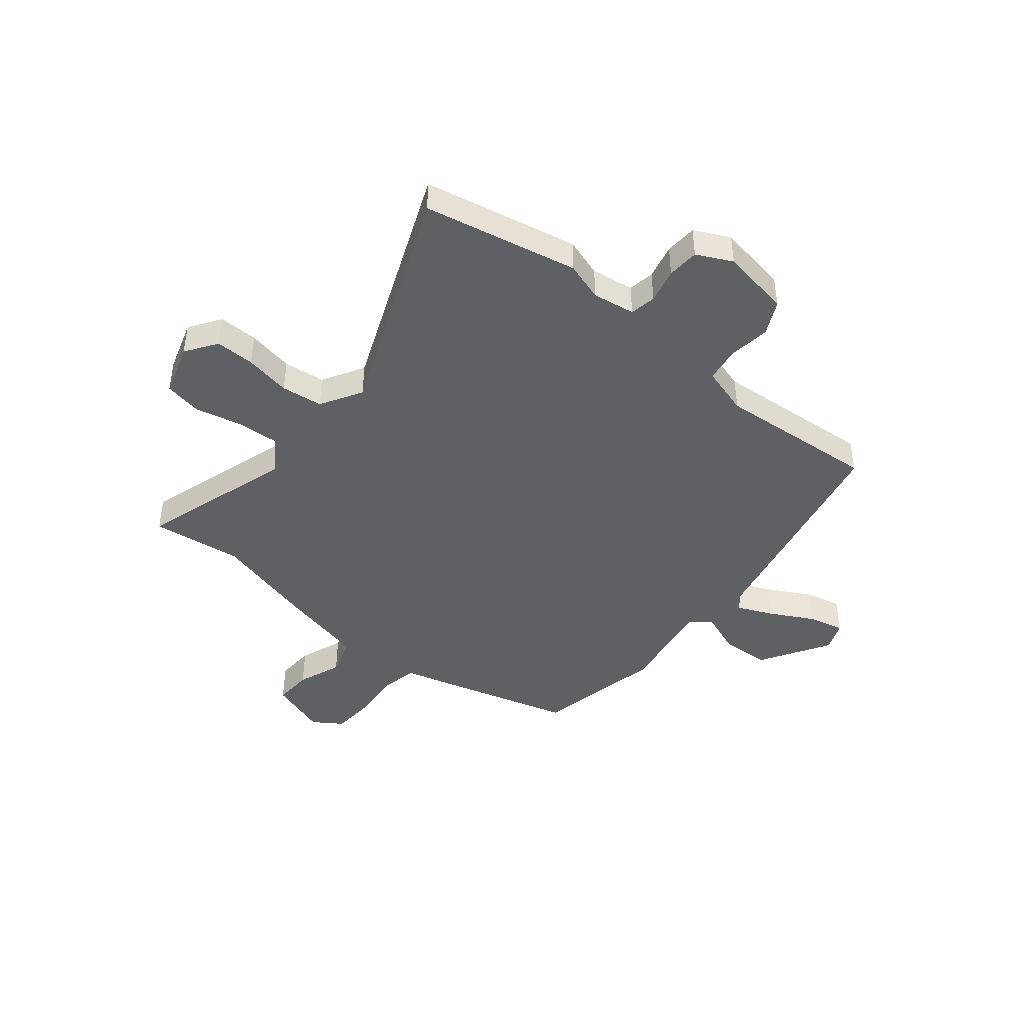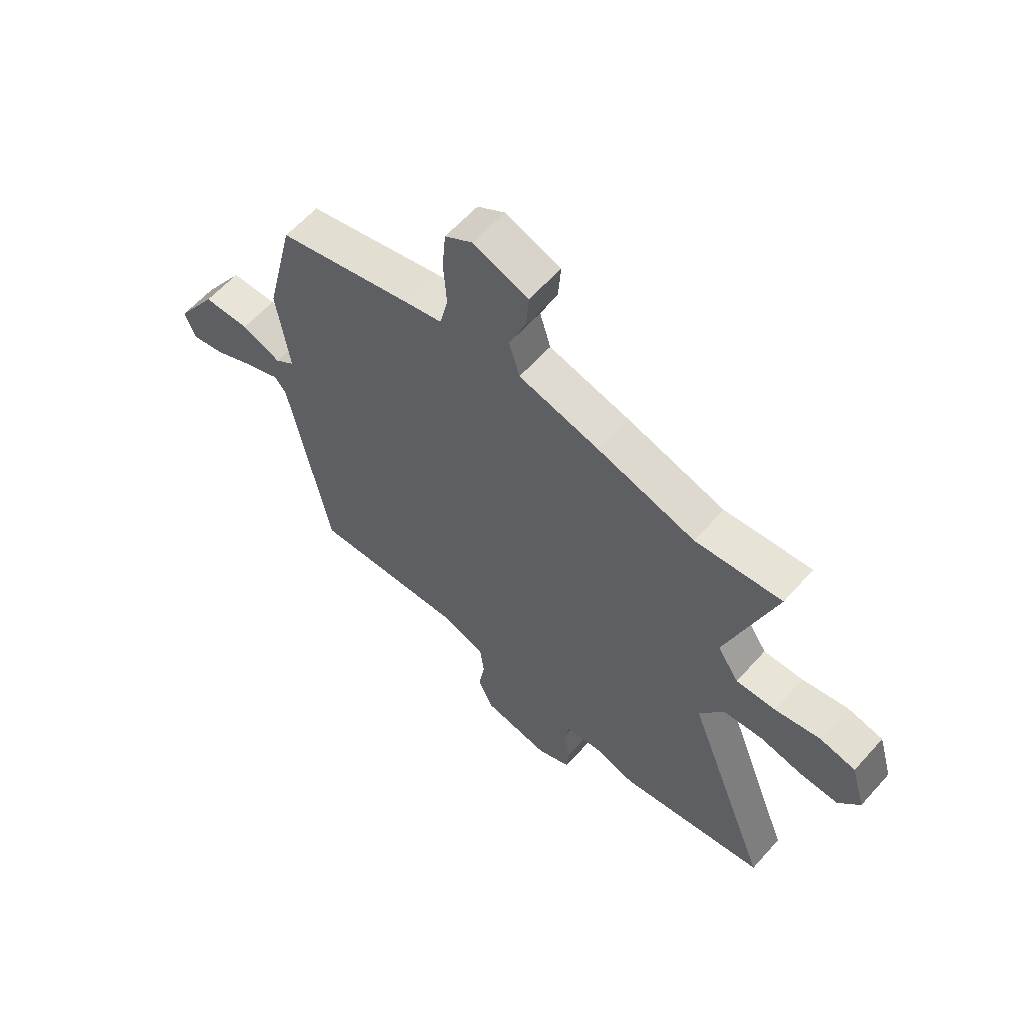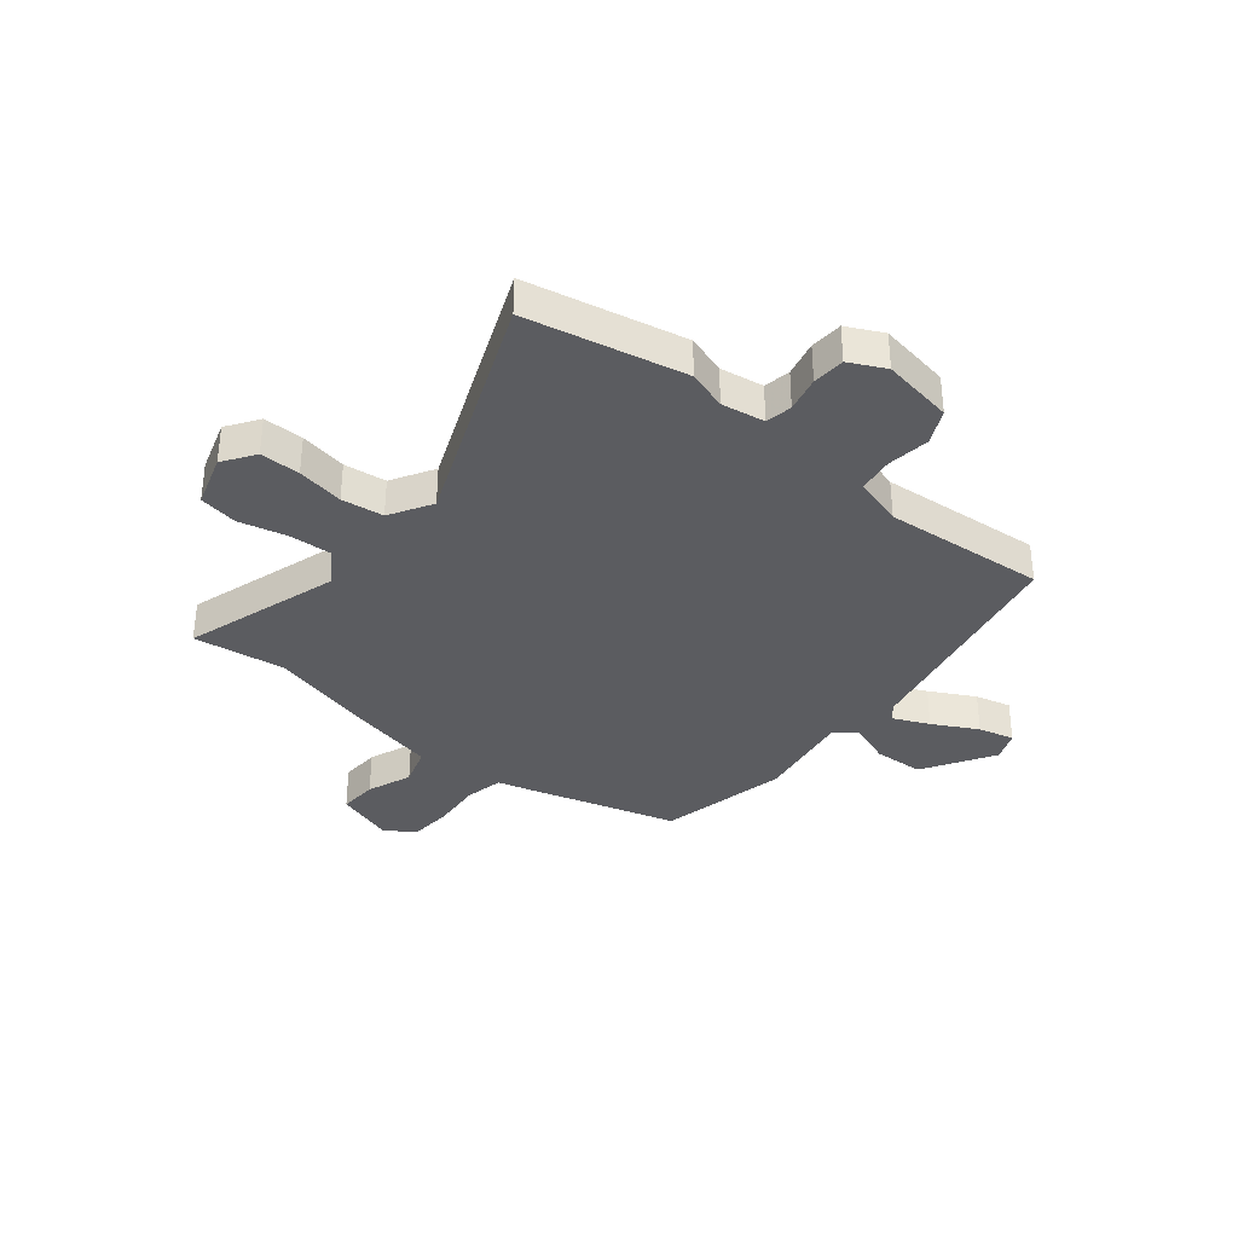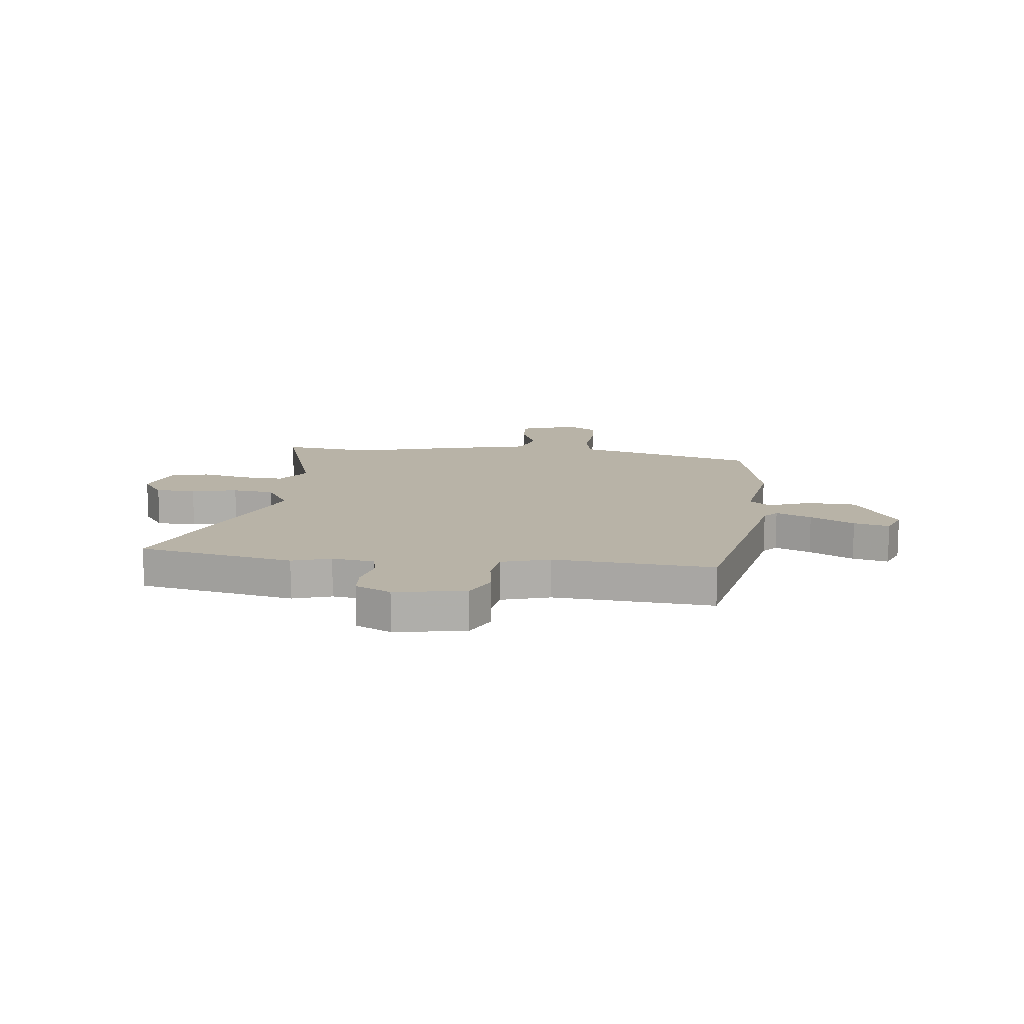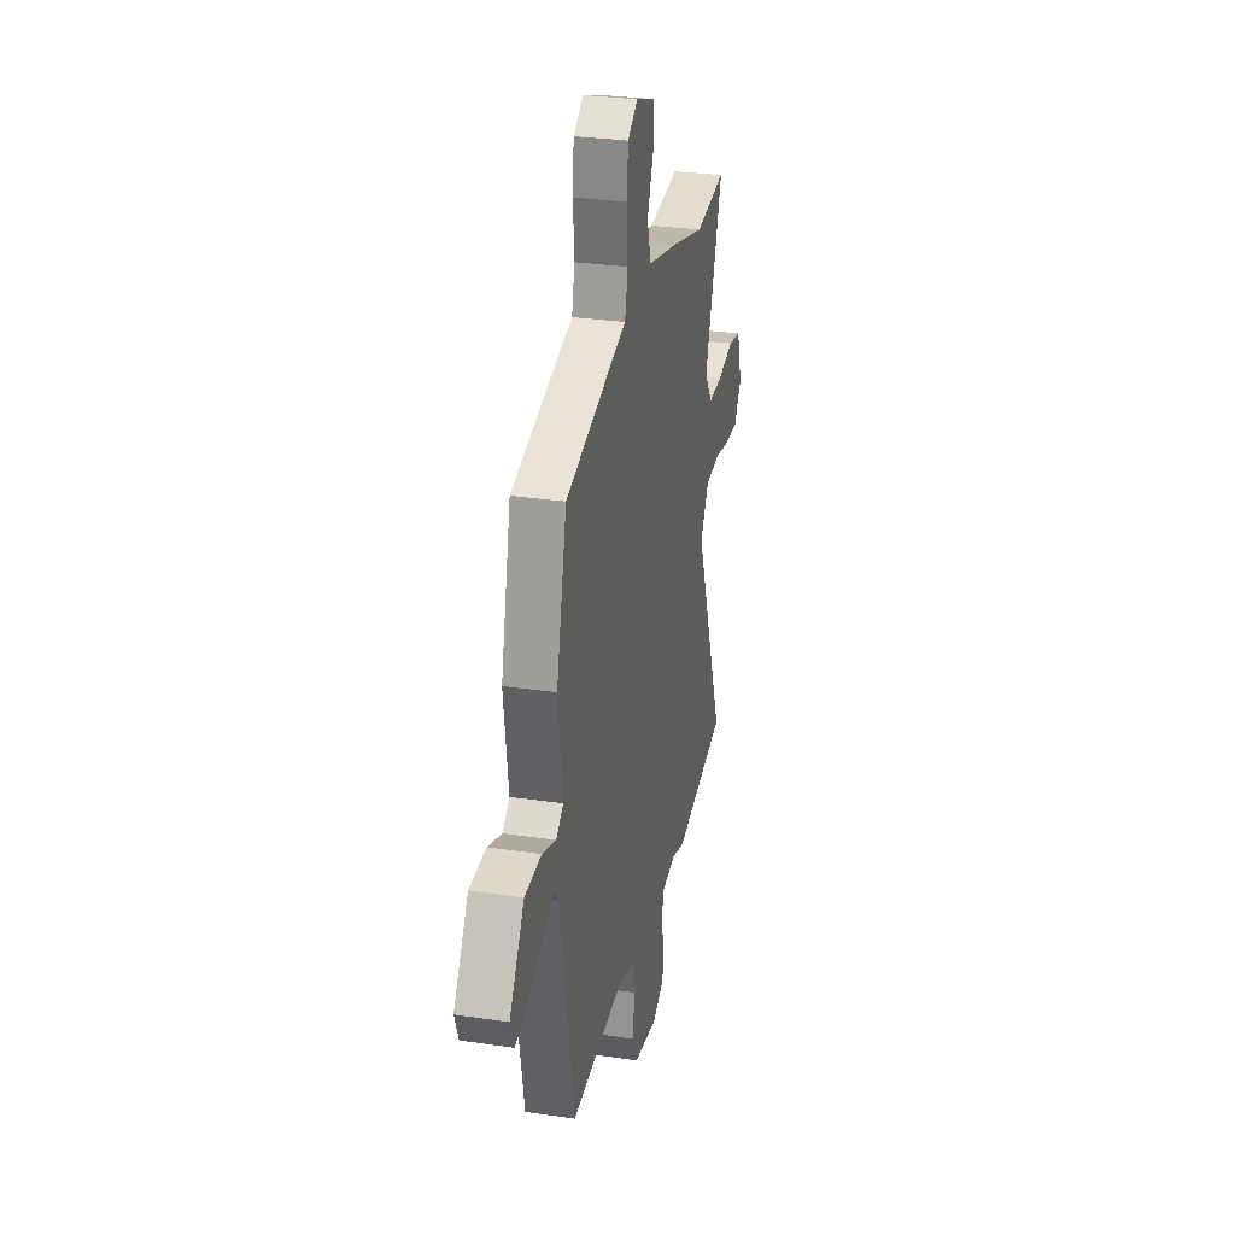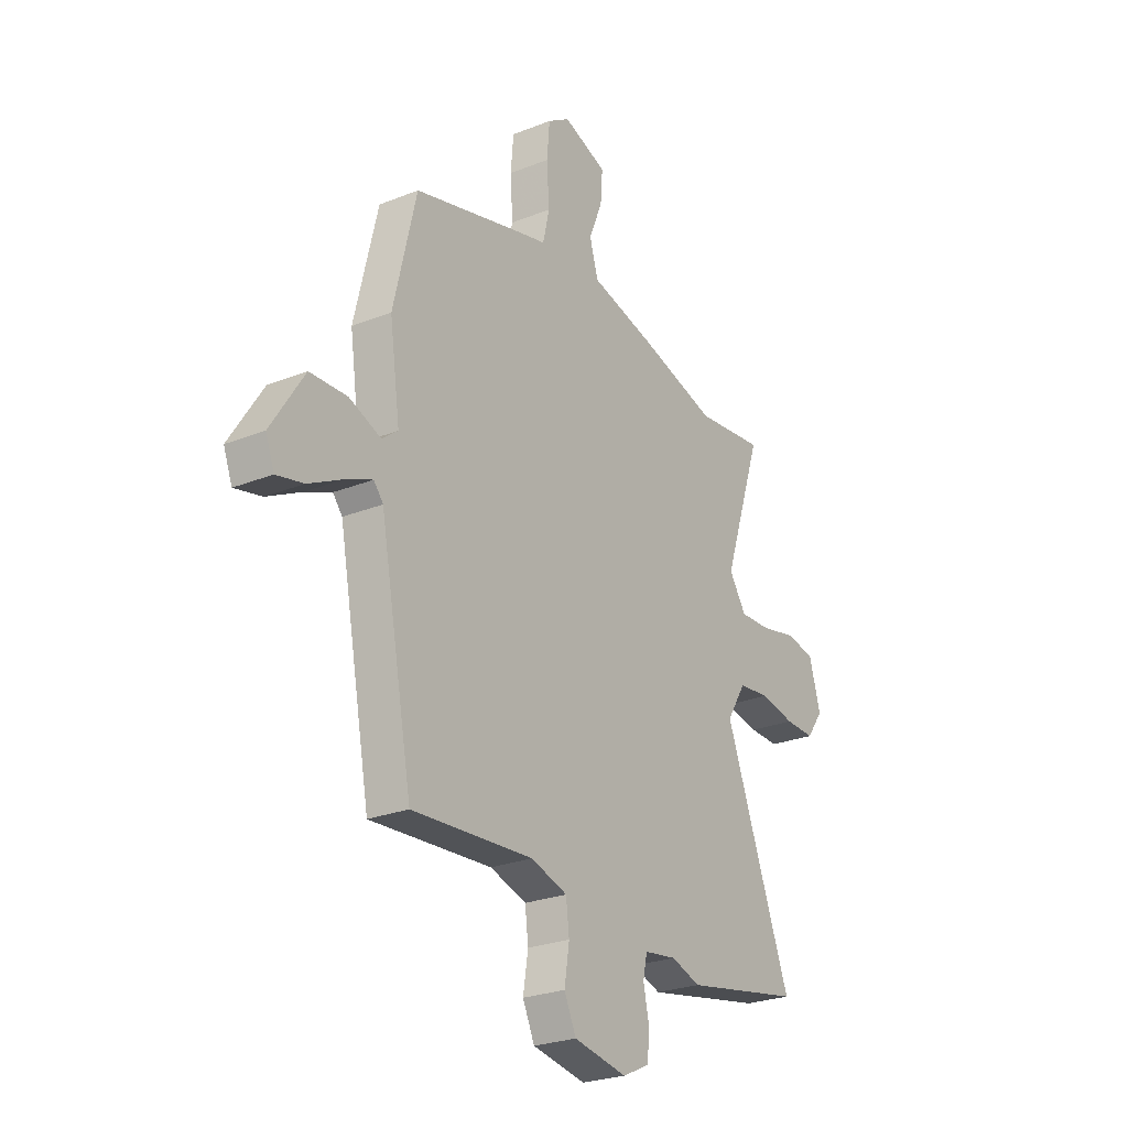
<metadata>
{"format":"obj","ext":"obj","renderer":"f3d","projection":"perspective","resolution":1024,"background":"white","views":[{"elev":-44.3,"azim":141.9,"up":"+Y"},{"elev":60.9,"azim":41.6,"up":"+Z"},{"elev":-35.3,"azim":142.0,"up":"+Y"},{"elev":12.8,"azim":-172.7,"up":"+Y"},{"elev":29.8,"azim":-77.7,"up":"+Z"},{"elev":-25.5,"azim":-57.3,"up":"+Z"}]}
</metadata>
<code>
v 0.406 0.07 0.489
v 0.574 0.07 0.508
v 0.479 0.07 0.225
v 0.521 0.07 0.162
v 0.598 0.07 0.165
v 0.686 0.07 0.184
v 0.756 0.07 0.17
v 0.784 0.07 0.073
v 0.743 0.07 0.016
v 0.67 0.07 0.018
v 0.585 0.07 0.035
v 0.508 0.07 0.027
v 0.461 0.07 -0.049
v 0.624 0.07 -0.477
v 0.336 0.07 -0.531
v 0.265 0.07 -0.507
v 0.186 0.07 -0.518
v 0.176 0.07 -0.566
v 0.19 0.07 -0.631
v 0.185 0.07 -0.69
v 0.119 0.07 -0.721
v -0.011 0.07 -0.697
v -0.04 0.07 -0.634
v -0.028 0.07 -0.557
v -0.036 0.07 -0.492
v -0.125 0.07 -0.464
v -0.421 0.07 -0.483
v -0.5 0.07 -0.064
v -0.523 0.07 -0.036
v -0.589 0.07 -0.064
v -0.671 0.07 -0.106
v -0.737 0.07 -0.121
v -0.758 0.07 -0.066
v -0.677 0.07 0.061
v -0.586 0.07 0.064
v -0.509 0.07 0.034
v -0.47 0.07 0.064
v -0.495 0.07 0.243
v -0.439 0.07 0.479
v -0.174 0.07 0.549
v -0.102 0.07 0.567
v -0.086 0.07 0.637
v -0.092 0.07 0.728
v -0.085 0.07 0.807
v -0.031 0.07 0.842
v 0.076 0.07 0.804
v 0.071 0.07 0.733
v 0.038 0.07 0.652
v 0.059 0.07 0.581
v 0.217 0.07 0.542
v 0.406 0 0.489
v 0.574 0 0.508
v 0.479 0 0.225
v 0.521 0 0.162
v 0.598 0 0.165
v 0.686 0 0.184
v 0.756 0 0.17
v 0.784 0 0.073
v 0.743 0 0.016
v 0.67 0 0.018
v 0.585 0 0.035
v 0.508 0 0.027
v 0.461 0 -0.049
v 0.624 0 -0.477
v 0.336 0 -0.531
v 0.265 0 -0.507
v 0.186 0 -0.518
v 0.176 0 -0.566
v 0.19 0 -0.631
v 0.185 0 -0.69
v 0.119 0 -0.721
v -0.011 0 -0.697
v -0.04 0 -0.634
v -0.028 0 -0.557
v -0.036 0 -0.492
v -0.125 0 -0.464
v -0.421 0 -0.483
v -0.5 0 -0.064
v -0.523 0 -0.036
v -0.589 0 -0.064
v -0.671 0 -0.106
v -0.737 0 -0.121
v -0.758 0 -0.066
v -0.677 0 0.061
v -0.586 0 0.064
v -0.509 0 0.034
v -0.47 0 0.064
v -0.495 0 0.243
v -0.439 0 0.479
v -0.174 0 0.549
v -0.102 0 0.567
v -0.086 0 0.637
v -0.092 0 0.728
v -0.085 0 0.807
v -0.031 0 0.842
v 0.076 0 0.804
v 0.071 0 0.733
v 0.038 0 0.652
v 0.059 0 0.581
v 0.217 0 0.542
f 49 50 1
f 45 46 47 48
f 45 48 49
f 42 43 44 45
f 41 42 45 49
f 40 41 49 1
f 37 38 39 40
f 33 34 35 36
f 31 32 33 36
f 30 31 36 37
f 29 30 37
f 28 29 37 40
f 26 27 28 40
f 21 22 23 24
f 21 24 25
f 18 19 20 21
f 17 18 21 25
f 16 17 25 26
f 13 14 15 16
f 8 9 10 11
f 8 11 12
f 5 6 7 8
f 4 5 8 12
f 3 4 12 13
f 1 2 3
f 13 16 26 40
f 1 3 13 40
f 51 100 99
f 98 97 96 95
f 99 98 95
f 95 94 93 92
f 99 95 92 91
f 51 99 91 90
f 90 89 88 87
f 86 85 84 83
f 86 83 82 81
f 87 86 81 80
f 87 80 79
f 90 87 79 78
f 90 78 77 76
f 74 73 72 71
f 75 74 71
f 71 70 69 68
f 75 71 68 67
f 76 75 67 66
f 66 65 64 63
f 61 60 59 58
f 62 61 58
f 58 57 56 55
f 62 58 55 54
f 63 62 54 53
f 53 52 51
f 90 76 66 63
f 90 63 53 51
f 1 51 52 2
f 2 52 53 3
f 3 53 54 4
f 4 54 55 5
f 5 55 56 6
f 6 56 57 7
f 7 57 58 8
f 8 58 59 9
f 9 59 60 10
f 10 60 61 11
f 11 61 62 12
f 12 62 63 13
f 13 63 64 14
f 14 64 65 15
f 15 65 66 16
f 16 66 67 17
f 17 67 68 18
f 18 68 69 19
f 19 69 70 20
f 20 70 71 21
f 21 71 72 22
f 22 72 73 23
f 23 73 74 24
f 24 74 75 25
f 25 75 76 26
f 26 76 77 27
f 27 77 78 28
f 28 78 79 29
f 29 79 80 30
f 30 80 81 31
f 31 81 82 32
f 32 82 83 33
f 33 83 84 34
f 34 84 85 35
f 35 85 86 36
f 36 86 87 37
f 37 87 88 38
f 38 88 89 39
f 39 89 90 40
f 40 90 91 41
f 41 91 92 42
f 42 92 93 43
f 43 93 94 44
f 44 94 95 45
f 45 95 96 46
f 46 96 97 47
f 47 97 98 48
f 48 98 99 49
f 49 99 100 50
f 50 100 51 1

</code>
